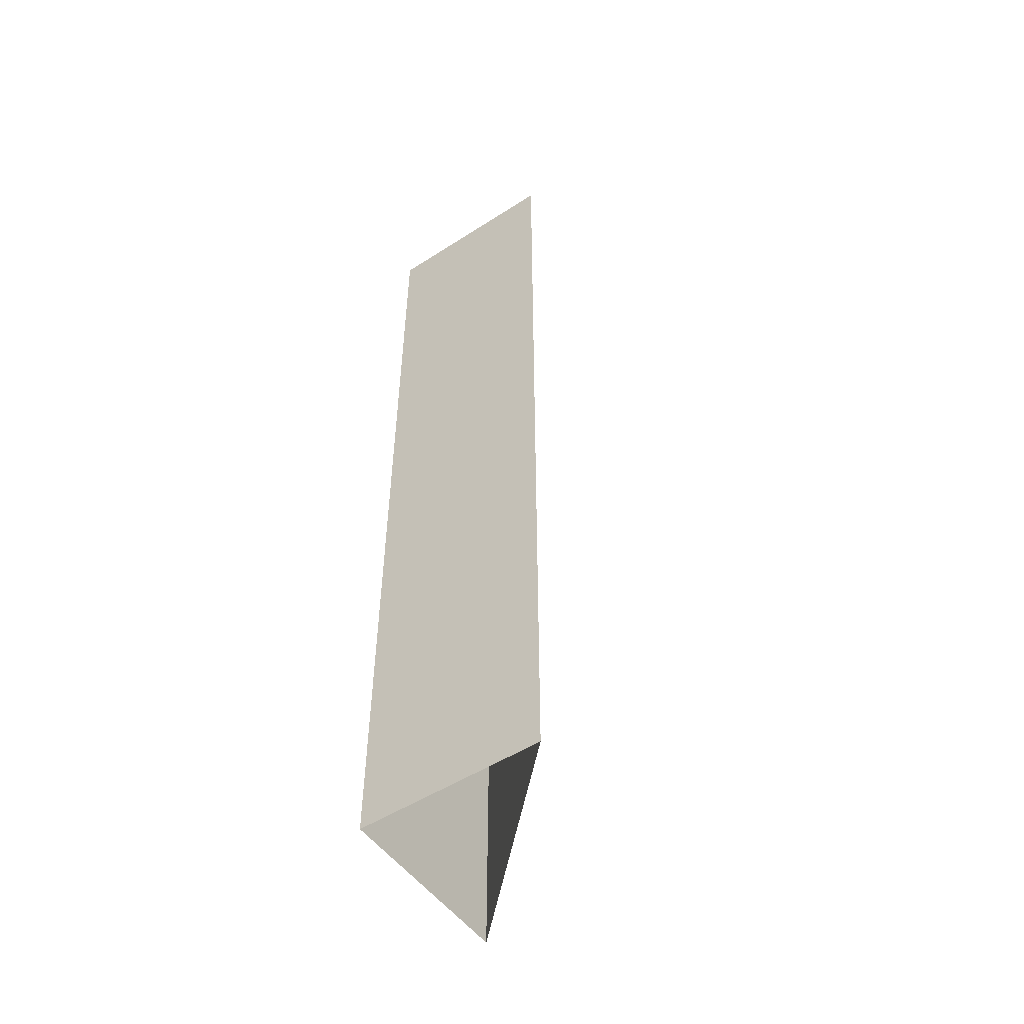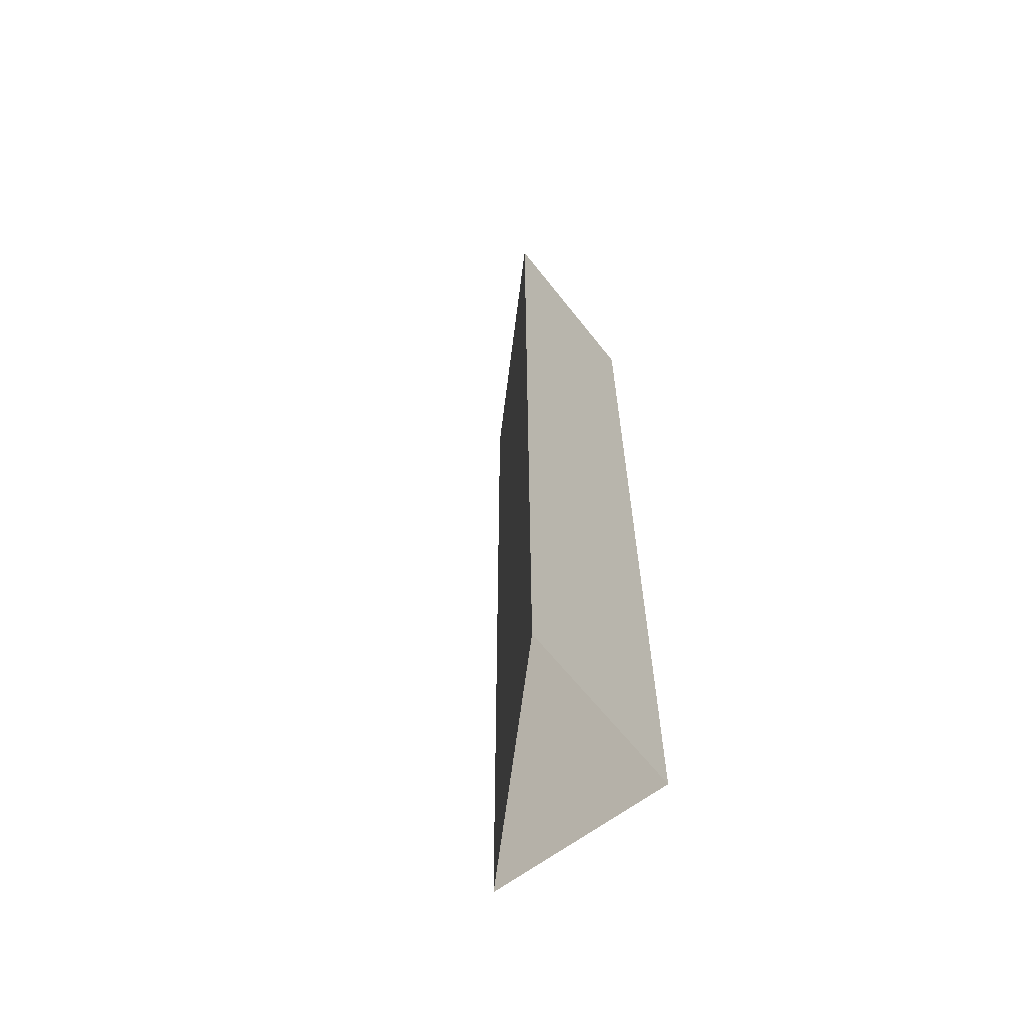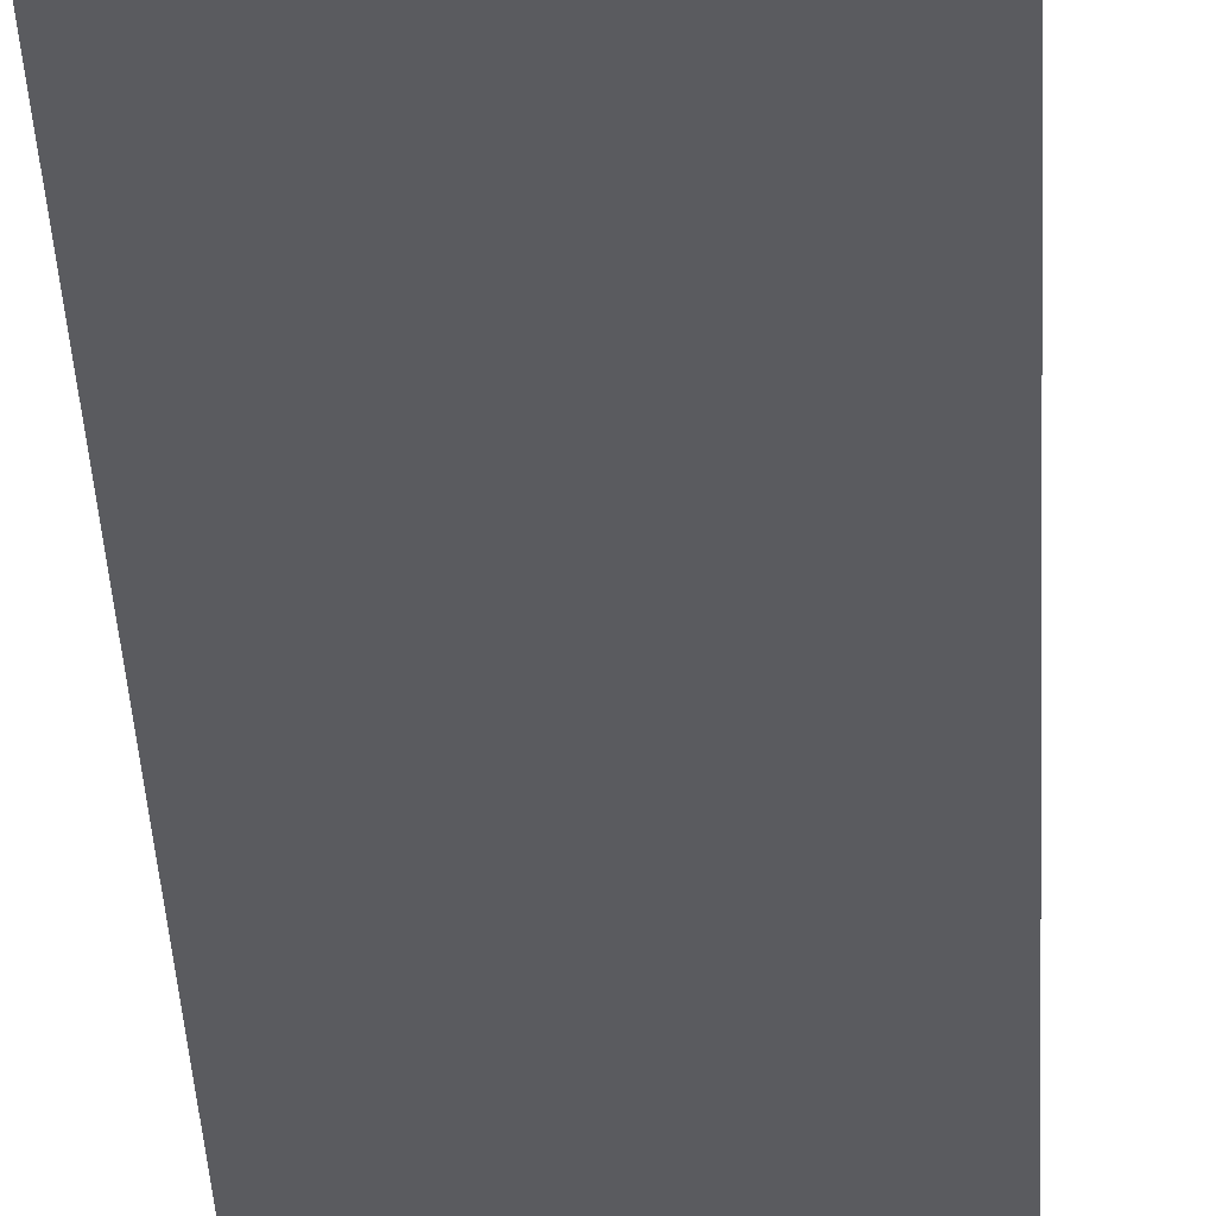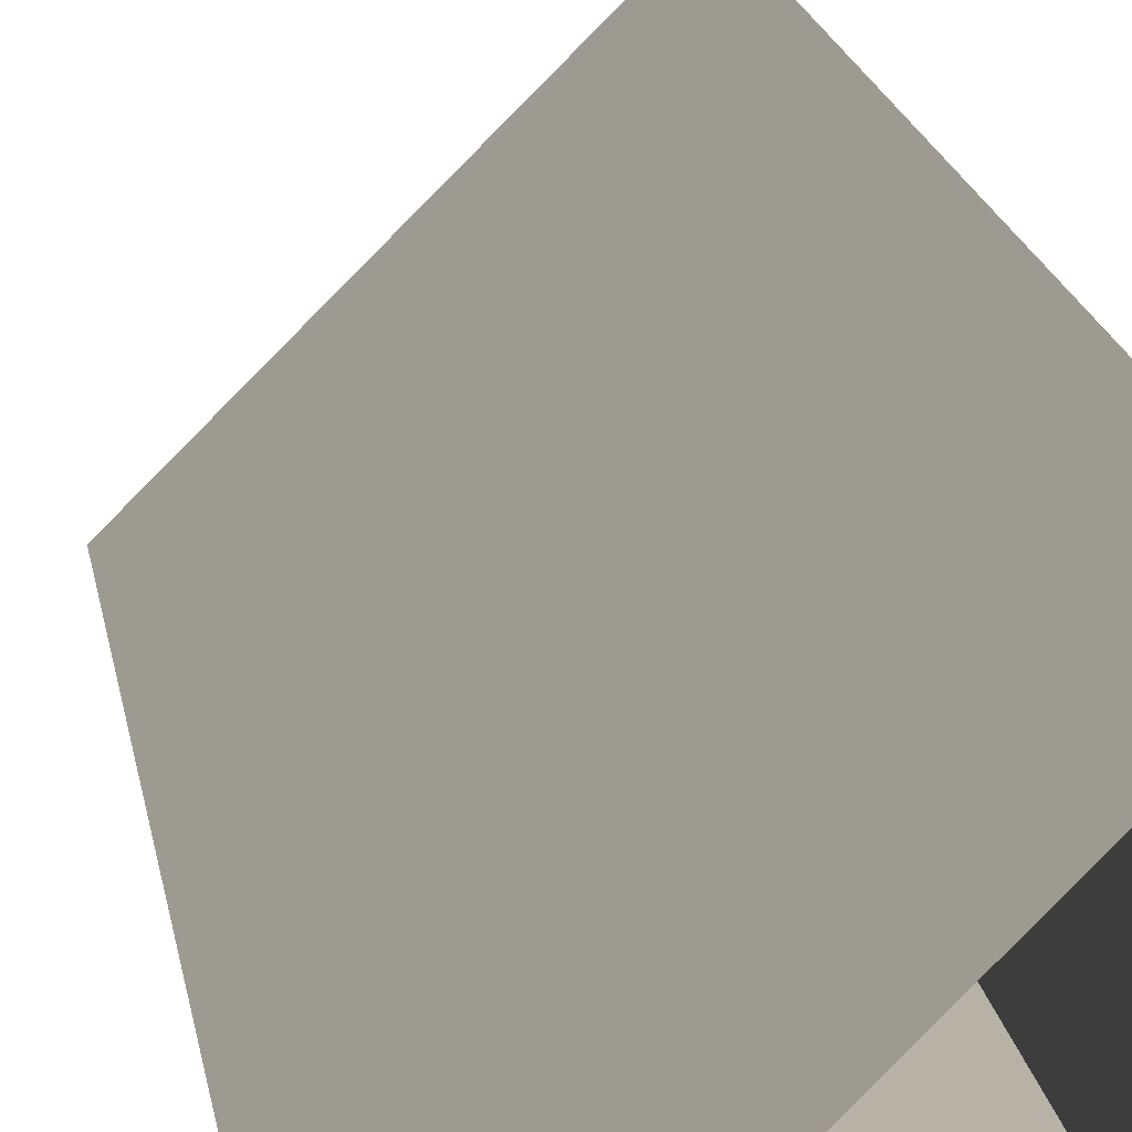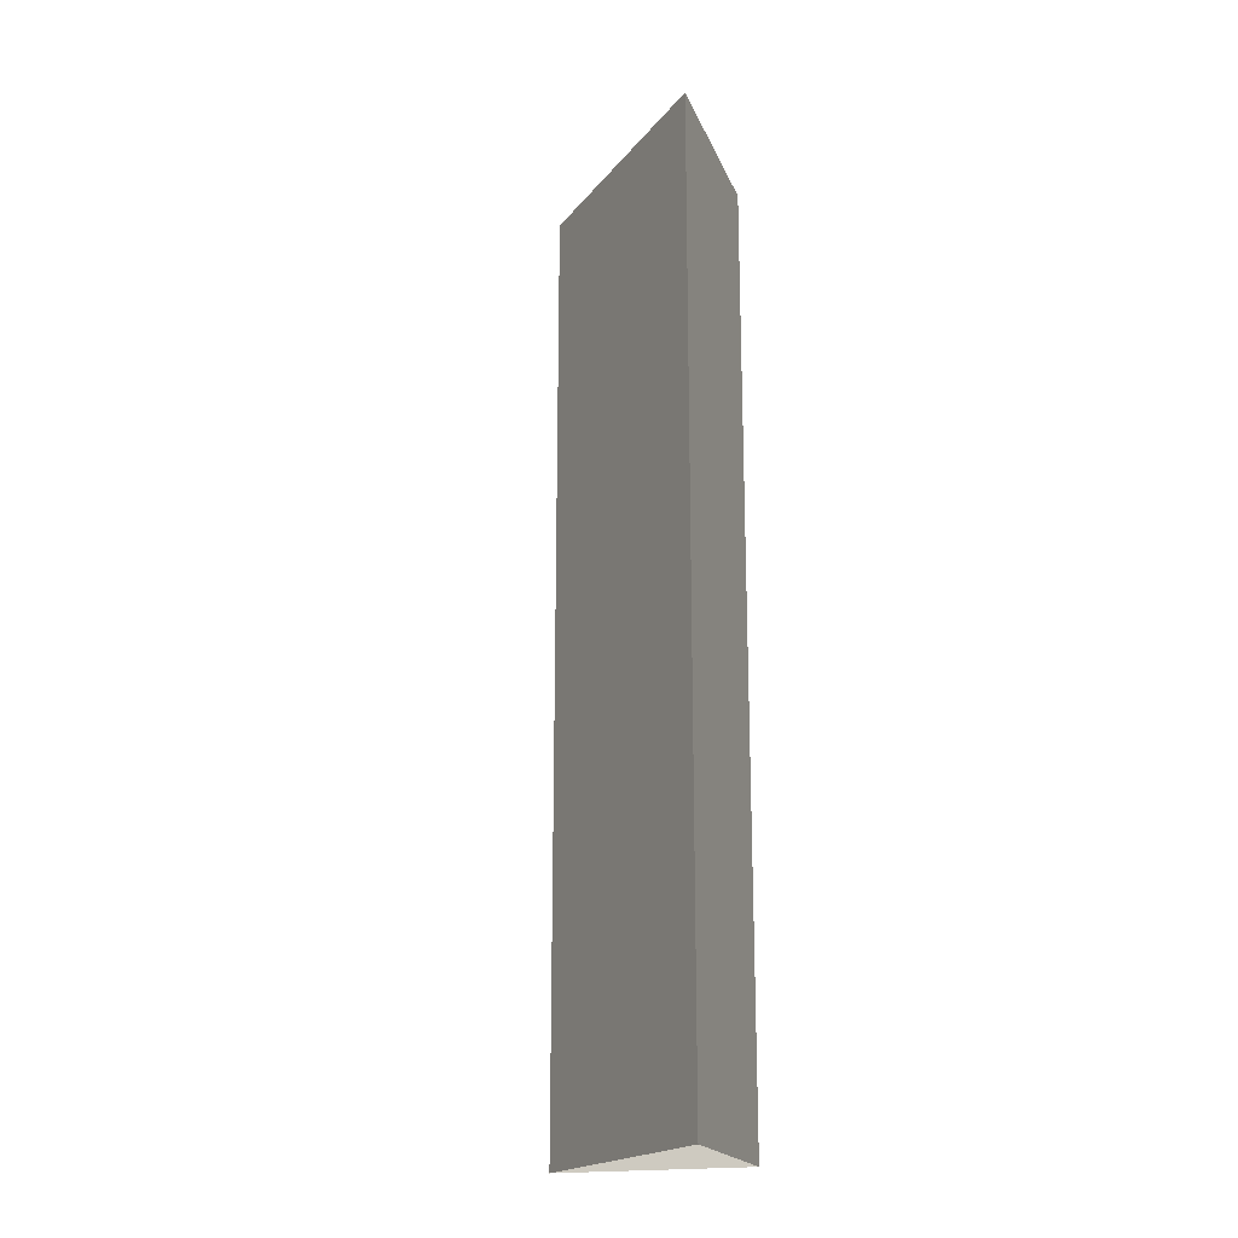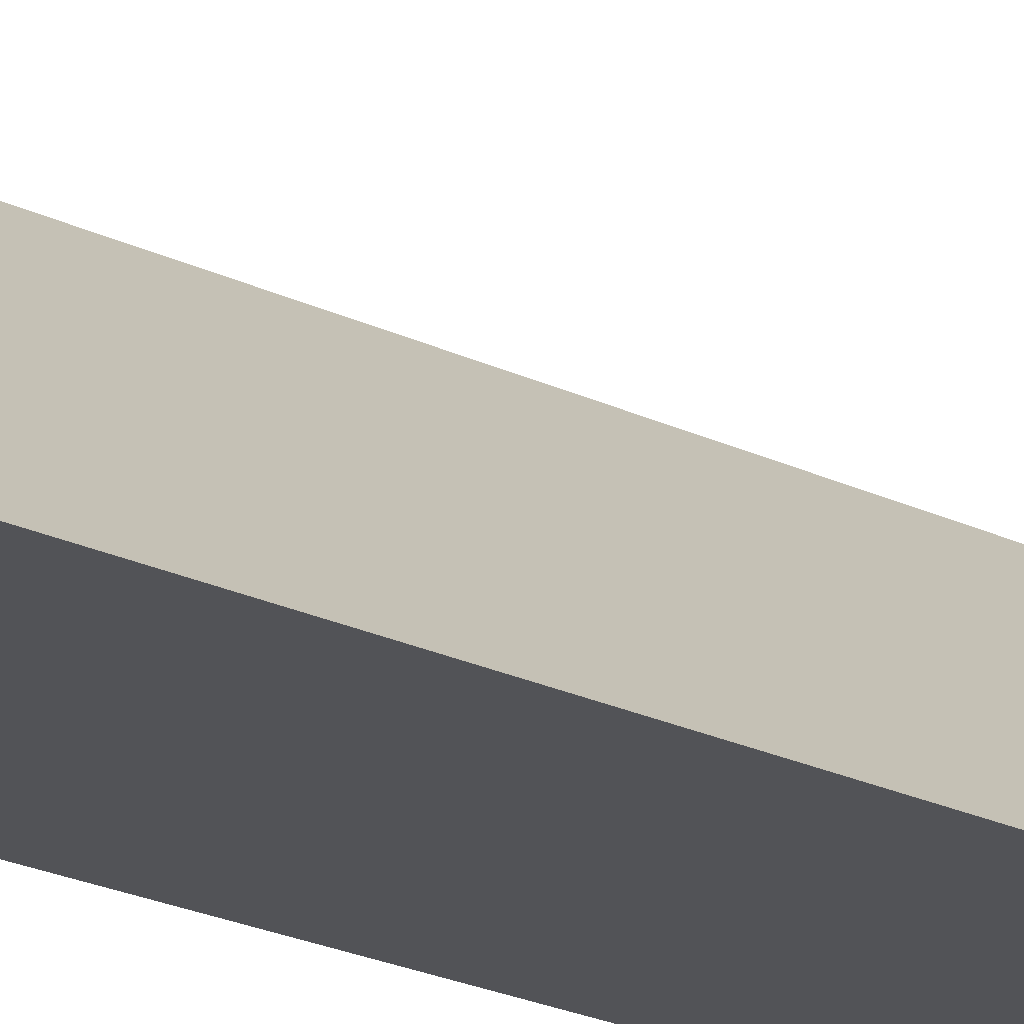
<metadata>
{"format":"obj","ext":"obj","renderer":"f3d","projection":"perspective","resolution":1024,"background":"white","views":[{"elev":-51.7,"azim":-145.2,"up":"+Y"},{"elev":-62.7,"azim":38.0,"up":"+Y"},{"elev":-32.9,"azim":2.4,"up":"+Z"},{"elev":12.4,"azim":-6.1,"up":"+Z"},{"elev":-19.9,"azim":17.9,"up":"+Y"},{"elev":-22.5,"azim":-129.9,"up":"+Z"}]}
</metadata>
<code>
o Corner2
v 1 -2 -1
v 1 2 -1
v 0 -2 -1
v 0 2 -1
v 1 -2 0
v 1 2 0
v 0 3 -1
v 1 3 -1
v 1 3 0
f 4 1 3
f 5 4 3
f 6 7 4
f 2 5 1
f 8 7 9
f 2 9 6
f 4 8 2
f 4 2 1
f 5 6 4
f 6 9 7
f 2 6 5
f 2 8 9
f 4 7 8

</code>
